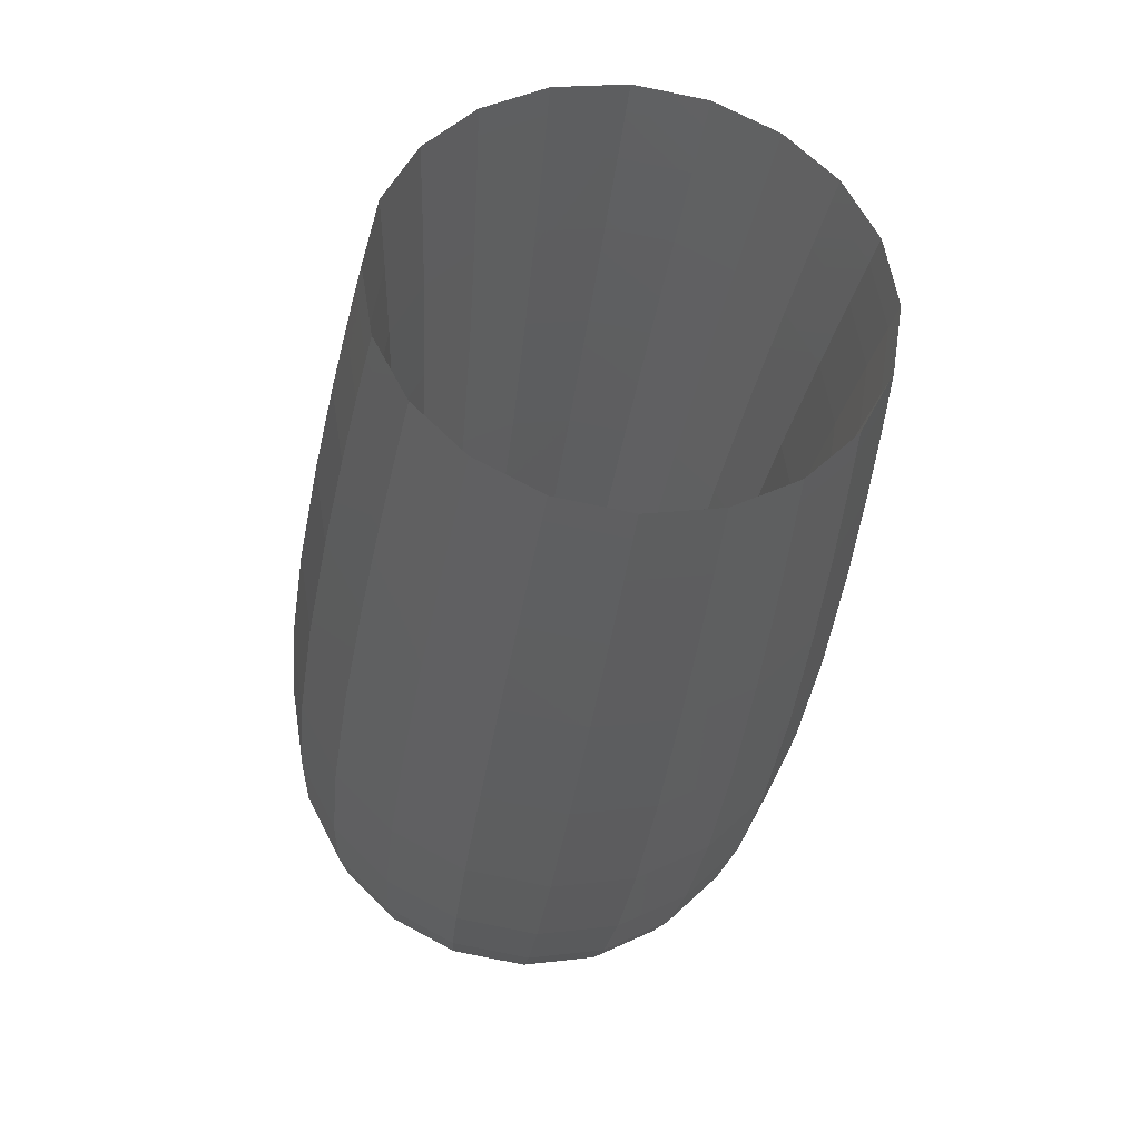
<metadata>
{"format":"stl","ext":"stl","renderer":"f3d","projection":"perspective","resolution":1024,"background":"white","views":[{"elev":-31.7,"azim":83.2,"up":"+Z"}]}
</metadata>
<code>
# stl→obj: 400 verts, 800 faces
v 1 0.25 0
v 0.9656 0.2335 -0.07774
v 1 0.2372 -0.07898
v 0.9656 0.2461 0
v 0.9055 0.2273 -0.07566
v 0.9055 0.2395 0
v 0.8079 0.2179 -0.07255
v 0.8079 0.2296 0
v 0.667 0.2062 -0.06864
v 0.667 0.2173 0
v 0.4947 0.1952 -0.06499
v 0.4947 0.2057 0
v 0.3221 0.2001 0
v 0.3221 0.1899 -0.06321
v 0.1808 0.2032 0
v 0.1808 0.1929 -0.06421
v 0.08323 0.2135 0
v 0.08323 0.2027 -0.06747
v 0.02468 0.2283 0
v 0.02468 0.2167 -0.07213
v 0 0.25 0
v 0 0.2372 -0.07898
v 0.02468 0.2578 -0.08584
v 0.02468 0.2717 0
v 0.08323 0.2718 -0.0905
v 0.08323 0.2865 0
v 0.1808 0.2816 -0.09376
v 0.1808 0.2968 0
v 0.3221 0.2846 -0.09476
v 0.3221 0.2999 0
v 0.4947 0.2793 -0.09298
v 0.4947 0.2943 0
v 0.667 0.2827 0
v 0.667 0.2683 -0.08932
v 0.8079 0.2704 0
v 0.8079 0.2566 -0.08542
v 0.9055 0.2605 0
v 0.9055 0.2472 -0.08231
v 0.9656 0.2539 0
v 0.9656 0.241 -0.08023
v 0.9656 0.1986 -0.1453
v 1 0.2017 -0.1476
v 0.9055 0.1932 -0.1414
v 0.8079 0.1853 -0.1356
v 0.667 0.1753 -0.1283
v 0.4947 0.166 -0.1215
v 0.3221 0.1615 -0.1181
v 0.1808 0.164 -0.12
v 0.08323 0.1723 -0.1261
v 0.02468 0.1842 -0.1348
v 0 0.2017 -0.1476
v 0.02468 0.2193 -0.1604
v 0.08323 0.2312 -0.1691
v 0.1808 0.2395 -0.1752
v 0.3221 0.242 -0.1771
v 0.4947 0.2375 -0.1738
v 0.667 0.2281 -0.1669
v 0.8079 0.2182 -0.1596
v 0.9055 0.2102 -0.1538
v 0.9656 0.2049 -0.1499
v 0.9656 0.1453 -0.1986
v 1 0.1476 -0.2017
v 0.9055 0.1414 -0.1932
v 0.8079 0.1356 -0.1853
v 0.667 0.1283 -0.1753
v 0.4947 0.1215 -0.166
v 0.3221 0.1181 -0.1615
v 0.1808 0.12 -0.164
v 0.08323 0.1261 -0.1723
v 0.02468 0.1348 -0.1842
v 0 0.1476 -0.2017
v 0.02468 0.1604 -0.2193
v 0.08323 0.1691 -0.2312
v 0.1808 0.1752 -0.2395
v 0.3221 0.1771 -0.242
v 0.4947 0.1738 -0.2375
v 0.667 0.1669 -0.2281
v 0.8079 0.1596 -0.2182
v 0.9055 0.1538 -0.2102
v 0.9656 0.1499 -0.2049
v 0.9656 0.07774 -0.2335
v 1 0.07898 -0.2372
v 0.9055 0.07566 -0.2273
v 0.8079 0.07255 -0.2179
v 0.667 0.06864 -0.2062
v 0.4947 0.06499 -0.1952
v 0.3221 0.06321 -0.1899
v 0.1808 0.06421 -0.1929
v 0.08323 0.06747 -0.2027
v 0.02468 0.07213 -0.2167
v 0 0.07898 -0.2372
v 0.02468 0.08584 -0.2578
v 0.08323 0.0905 -0.2718
v 0.1808 0.09376 -0.2816
v 0.3221 0.09476 -0.2846
v 0.4947 0.09298 -0.2793
v 0.667 0.08932 -0.2683
v 0.8079 0.08542 -0.2566
v 0.9055 0.08231 -0.2472
v 0.9656 0.08023 -0.241
v 0.9656 0 -0.2461
v 1 0 -0.25
v 0.9055 0 -0.2395
v 0.8079 0 -0.2296
v 0.667 0 -0.2173
v 0.4947 0 -0.2057
v 0.3221 0 -0.2001
v 0.1808 0 -0.2032
v 0.08323 0 -0.2135
v 0.02468 0 -0.2283
v 0 0 -0.25
v 0.02468 0 -0.2717
v 0.08323 0 -0.2865
v 0.1808 0 -0.2968
v 0.3221 0 -0.2999
v 0.4947 0 -0.2943
v 0.667 0 -0.2827
v 0.8079 0 -0.2704
v 0.9055 0 -0.2605
v 0.9656 0 -0.2539
v 0.9656 -0.07774 -0.2335
v 1 -0.07898 -0.2372
v 0.9055 -0.07566 -0.2273
v 0.8079 -0.07255 -0.2179
v 0.667 -0.06864 -0.2062
v 0.4947 -0.06499 -0.1952
v 0.3221 -0.06321 -0.1899
v 0.1808 -0.06421 -0.1929
v 0.08323 -0.06747 -0.2027
v 0.02468 -0.07213 -0.2167
v 0 -0.07898 -0.2372
v 0.02468 -0.08584 -0.2578
v 0.08323 -0.0905 -0.2718
v 0.1808 -0.09376 -0.2816
v 0.3221 -0.09476 -0.2846
v 0.4947 -0.09298 -0.2793
v 0.667 -0.08932 -0.2683
v 0.8079 -0.08542 -0.2566
v 0.9055 -0.08231 -0.2472
v 0.9656 -0.08023 -0.241
v 0.9656 -0.1453 -0.1986
v 1 -0.1476 -0.2017
v 0.9055 -0.1414 -0.1932
v 0.8079 -0.1356 -0.1853
v 0.667 -0.1283 -0.1753
v 0.4947 -0.1215 -0.166
v 0.3221 -0.1181 -0.1615
v 0.1808 -0.12 -0.164
v 0.08323 -0.1261 -0.1723
v 0.02468 -0.1348 -0.1842
v 0 -0.1476 -0.2017
v 0.02468 -0.1604 -0.2193
v 0.08323 -0.1691 -0.2312
v 0.1808 -0.1752 -0.2395
v 0.3221 -0.1771 -0.242
v 0.4947 -0.1738 -0.2375
v 0.667 -0.1669 -0.2281
v 0.8079 -0.1596 -0.2182
v 0.9055 -0.1538 -0.2102
v 0.9656 -0.1499 -0.2049
v 0.9656 -0.1986 -0.1453
v 1 -0.2017 -0.1476
v 0.9055 -0.1932 -0.1414
v 0.8079 -0.1853 -0.1356
v 0.667 -0.1753 -0.1283
v 0.4947 -0.166 -0.1215
v 0.3221 -0.1615 -0.1181
v 0.1808 -0.164 -0.12
v 0.08323 -0.1723 -0.1261
v 0.02468 -0.1842 -0.1348
v 0 -0.2017 -0.1476
v 0.02468 -0.2193 -0.1604
v 0.08323 -0.2312 -0.1691
v 0.1808 -0.2395 -0.1752
v 0.3221 -0.242 -0.1771
v 0.4947 -0.2375 -0.1738
v 0.667 -0.2281 -0.1669
v 0.8079 -0.2182 -0.1596
v 0.9055 -0.2102 -0.1538
v 0.9656 -0.2049 -0.1499
v 0.9656 -0.2335 -0.07774
v 1 -0.2372 -0.07898
v 0.9055 -0.2273 -0.07566
v 0.8079 -0.2179 -0.07255
v 0.667 -0.2062 -0.06864
v 0.4947 -0.1952 -0.06499
v 0.3221 -0.1899 -0.06321
v 0.1808 -0.1929 -0.06421
v 0.08323 -0.2027 -0.06747
v 0.02468 -0.2167 -0.07213
v 0 -0.2372 -0.07898
v 0.02468 -0.2578 -0.08584
v 0.08323 -0.2718 -0.0905
v 0.1808 -0.2816 -0.09376
v 0.3221 -0.2846 -0.09476
v 0.4947 -0.2793 -0.09298
v 0.667 -0.2683 -0.08932
v 0.8079 -0.2566 -0.08542
v 0.9055 -0.2472 -0.08231
v 0.9656 -0.241 -0.08023
v 0.9656 -0.2461 0
v 1 -0.25 0
v 0.9055 -0.2395 0
v 0.8079 -0.2296 0
v 0.667 -0.2173 0
v 0.4947 -0.2057 0
v 0.3221 -0.2001 0
v 0.1808 -0.2032 0
v 0.08323 -0.2135 0
v 0.02468 -0.2283 0
v 0 -0.25 0
v 0.02468 -0.2717 0
v 0.08323 -0.2865 0
v 0.1808 -0.2968 0
v 0.3221 -0.2999 0
v 0.4947 -0.2943 0
v 0.667 -0.2827 0
v 0.8079 -0.2704 0
v 0.9055 -0.2605 0
v 0.9656 -0.2539 0
v 0.9656 -0.2335 0.07774
v 1 -0.2372 0.07898
v 0.9055 -0.2273 0.07566
v 0.8079 -0.2179 0.07255
v 0.667 -0.2062 0.06864
v 0.4947 -0.1952 0.06499
v 0.3221 -0.1899 0.06321
v 0.1808 -0.1929 0.06421
v 0.08323 -0.2027 0.06747
v 0.02468 -0.2167 0.07213
v 0 -0.2372 0.07898
v 0.02468 -0.2578 0.08584
v 0.08323 -0.2718 0.0905
v 0.1808 -0.2816 0.09376
v 0.3221 -0.2846 0.09476
v 0.4947 -0.2793 0.09298
v 0.667 -0.2683 0.08932
v 0.8079 -0.2566 0.08542
v 0.9055 -0.2472 0.08231
v 0.9656 -0.241 0.08023
v 0.9656 -0.1986 0.1453
v 1 -0.2017 0.1476
v 0.9055 -0.1932 0.1414
v 0.8079 -0.1853 0.1356
v 0.667 -0.1753 0.1283
v 0.4947 -0.166 0.1215
v 0.3221 -0.1615 0.1181
v 0.1808 -0.164 0.12
v 0.08323 -0.1723 0.1261
v 0.02468 -0.1842 0.1348
v 0 -0.2017 0.1476
v 0.02468 -0.2193 0.1604
v 0.08323 -0.2312 0.1691
v 0.1808 -0.2395 0.1752
v 0.3221 -0.242 0.1771
v 0.4947 -0.2375 0.1738
v 0.667 -0.2281 0.1669
v 0.8079 -0.2182 0.1596
v 0.9055 -0.2102 0.1538
v 0.9656 -0.2049 0.1499
v 0.9656 -0.1453 0.1986
v 1 -0.1476 0.2017
v 0.9055 -0.1414 0.1932
v 0.8079 -0.1356 0.1853
v 0.667 -0.1283 0.1753
v 0.4947 -0.1215 0.166
v 0.3221 -0.1181 0.1615
v 0.1808 -0.12 0.164
v 0.08323 -0.1261 0.1723
v 0.02468 -0.1348 0.1842
v 0 -0.1476 0.2017
v 0.02468 -0.1604 0.2193
v 0.08323 -0.1691 0.2312
v 0.1808 -0.1752 0.2395
v 0.3221 -0.1771 0.242
v 0.4947 -0.1738 0.2375
v 0.667 -0.1669 0.2281
v 0.8079 -0.1596 0.2182
v 0.9055 -0.1538 0.2102
v 0.9656 -0.1499 0.2049
v 0.9656 -0.07774 0.2335
v 1 -0.07898 0.2372
v 0.9055 -0.07566 0.2273
v 0.8079 -0.07255 0.2179
v 0.667 -0.06864 0.2062
v 0.4947 -0.06499 0.1952
v 0.3221 -0.06321 0.1899
v 0.1808 -0.06421 0.1929
v 0.08323 -0.06747 0.2027
v 0.02468 -0.07213 0.2167
v 0 -0.07898 0.2372
v 0.02468 -0.08584 0.2578
v 0.08323 -0.0905 0.2718
v 0.1808 -0.09376 0.2816
v 0.3221 -0.09476 0.2846
v 0.4947 -0.09298 0.2793
v 0.667 -0.08932 0.2683
v 0.8079 -0.08542 0.2566
v 0.9055 -0.08231 0.2472
v 0.9656 -0.08023 0.241
v 0.9656 0 0.2461
v 1 0 0.25
v 0.9055 0 0.2395
v 0.8079 0 0.2296
v 0.667 0 0.2173
v 0.4947 0 0.2057
v 0.3221 0 0.2001
v 0.1808 0 0.2032
v 0.08323 0 0.2135
v 0.02468 0 0.2283
v 0 0 0.25
v 0.02468 0 0.2717
v 0.08323 0 0.2865
v 0.1808 0 0.2968
v 0.3221 0 0.2999
v 0.4947 0 0.2943
v 0.667 0 0.2827
v 0.8079 0 0.2704
v 0.9055 0 0.2605
v 0.9656 0 0.2539
v 0.9656 0.07774 0.2335
v 1 0.07898 0.2372
v 0.9055 0.07566 0.2273
v 0.8079 0.07255 0.2179
v 0.667 0.06864 0.2062
v 0.4947 0.06499 0.1952
v 0.3221 0.06321 0.1899
v 0.1808 0.06421 0.1929
v 0.08323 0.06747 0.2027
v 0.02468 0.07213 0.2167
v 0 0.07898 0.2372
v 0.02468 0.08584 0.2578
v 0.08323 0.0905 0.2718
v 0.1808 0.09376 0.2816
v 0.3221 0.09476 0.2846
v 0.4947 0.09298 0.2793
v 0.667 0.08932 0.2683
v 0.8079 0.08542 0.2566
v 0.9055 0.08231 0.2472
v 0.9656 0.08023 0.241
v 0.9656 0.1453 0.1986
v 1 0.1476 0.2017
v 0.9055 0.1414 0.1932
v 0.8079 0.1356 0.1853
v 0.667 0.1283 0.1753
v 0.4947 0.1215 0.166
v 0.3221 0.1181 0.1615
v 0.1808 0.12 0.164
v 0.08323 0.1261 0.1723
v 0.02468 0.1348 0.1842
v 0 0.1476 0.2017
v 0.02468 0.1604 0.2193
v 0.08323 0.1691 0.2312
v 0.1808 0.1752 0.2395
v 0.3221 0.1771 0.242
v 0.4947 0.1738 0.2375
v 0.667 0.1669 0.2281
v 0.8079 0.1596 0.2182
v 0.9055 0.1538 0.2102
v 0.9656 0.1499 0.2049
v 0.9656 0.1986 0.1453
v 1 0.2017 0.1476
v 0.9055 0.1932 0.1414
v 0.8079 0.1853 0.1356
v 0.667 0.1753 0.1283
v 0.4947 0.166 0.1215
v 0.3221 0.1615 0.1181
v 0.1808 0.164 0.12
v 0.08323 0.1723 0.1261
v 0.02468 0.1842 0.1348
v 0 0.2017 0.1476
v 0.02468 0.2193 0.1604
v 0.08323 0.2312 0.1691
v 0.1808 0.2395 0.1752
v 0.3221 0.242 0.1771
v 0.4947 0.2375 0.1738
v 0.667 0.2281 0.1669
v 0.8079 0.2182 0.1596
v 0.9055 0.2102 0.1538
v 0.9656 0.2049 0.1499
v 0.9656 0.2335 0.07774
v 1 0.2372 0.07898
v 0.9055 0.2273 0.07566
v 0.8079 0.2179 0.07255
v 0.667 0.2062 0.06864
v 0.4947 0.1952 0.06499
v 0.3221 0.1899 0.06321
v 0.1808 0.1929 0.06421
v 0.08323 0.2027 0.06747
v 0.02468 0.2167 0.07213
v 0 0.2372 0.07898
v 0.02468 0.2578 0.08584
v 0.08323 0.2718 0.0905
v 0.1808 0.2816 0.09376
v 0.3221 0.2846 0.09476
v 0.4947 0.2793 0.09298
v 0.667 0.2683 0.08932
v 0.8079 0.2566 0.08542
v 0.9055 0.2472 0.08231
v 0.9656 0.241 0.08023
f 1 2 3
f 1 4 2
f 4 5 2
f 4 6 5
f 6 7 5
f 6 8 7
f 8 9 7
f 8 10 9
f 10 11 9
f 10 12 11
f 12 13 11
f 11 13 14
f 13 15 14
f 14 15 16
f 15 17 16
f 16 17 18
f 17 19 18
f 18 19 20
f 19 21 20
f 20 21 22
f 21 23 22
f 21 24 23
f 24 25 23
f 24 26 25
f 26 27 25
f 26 28 27
f 28 29 27
f 28 30 29
f 30 31 29
f 30 32 31
f 32 33 31
f 31 33 34
f 33 35 34
f 34 35 36
f 35 37 36
f 36 37 38
f 37 39 38
f 38 39 40
f 39 1 40
f 40 1 3
f 3 41 42
f 3 2 41
f 2 43 41
f 2 5 43
f 5 44 43
f 5 7 44
f 7 45 44
f 7 9 45
f 9 46 45
f 9 11 46
f 11 14 46
f 46 14 47
f 14 16 47
f 47 16 48
f 16 18 48
f 48 18 49
f 18 20 49
f 49 20 50
f 20 22 50
f 50 22 51
f 22 52 51
f 22 23 52
f 23 53 52
f 23 25 53
f 25 54 53
f 25 27 54
f 27 55 54
f 27 29 55
f 29 56 55
f 29 31 56
f 31 34 56
f 56 34 57
f 34 36 57
f 57 36 58
f 36 38 58
f 58 38 59
f 38 40 59
f 59 40 60
f 40 3 60
f 60 3 42
f 42 61 62
f 42 41 61
f 41 63 61
f 41 43 63
f 43 64 63
f 43 44 64
f 44 65 64
f 44 45 65
f 45 66 65
f 45 46 66
f 46 47 66
f 66 47 67
f 47 48 67
f 67 48 68
f 48 49 68
f 68 49 69
f 49 50 69
f 69 50 70
f 50 51 70
f 70 51 71
f 51 72 71
f 51 52 72
f 52 73 72
f 52 53 73
f 53 74 73
f 53 54 74
f 54 75 74
f 54 55 75
f 55 76 75
f 55 56 76
f 56 57 76
f 76 57 77
f 57 58 77
f 77 58 78
f 58 59 78
f 78 59 79
f 59 60 79
f 79 60 80
f 60 42 80
f 80 42 62
f 62 81 82
f 62 61 81
f 61 83 81
f 61 63 83
f 63 84 83
f 63 64 84
f 64 85 84
f 64 65 85
f 65 86 85
f 65 66 86
f 66 67 86
f 86 67 87
f 67 68 87
f 87 68 88
f 68 69 88
f 88 69 89
f 69 70 89
f 89 70 90
f 70 71 90
f 90 71 91
f 71 92 91
f 71 72 92
f 72 93 92
f 72 73 93
f 73 94 93
f 73 74 94
f 74 95 94
f 74 75 95
f 75 96 95
f 75 76 96
f 76 77 96
f 96 77 97
f 77 78 97
f 97 78 98
f 78 79 98
f 98 79 99
f 79 80 99
f 99 80 100
f 80 62 100
f 100 62 82
f 82 101 102
f 82 81 101
f 81 103 101
f 81 83 103
f 83 104 103
f 83 84 104
f 84 105 104
f 84 85 105
f 85 106 105
f 85 86 106
f 86 87 106
f 106 87 107
f 87 88 107
f 107 88 108
f 88 89 108
f 108 89 109
f 89 90 109
f 109 90 110
f 90 91 110
f 110 91 111
f 91 112 111
f 91 92 112
f 92 113 112
f 92 93 113
f 93 114 113
f 93 94 114
f 94 115 114
f 94 95 115
f 95 116 115
f 95 96 116
f 96 97 116
f 116 97 117
f 97 98 117
f 117 98 118
f 98 99 118
f 118 99 119
f 99 100 119
f 119 100 120
f 100 82 120
f 120 82 102
f 102 121 122
f 102 101 121
f 101 123 121
f 101 103 123
f 103 124 123
f 103 104 124
f 104 125 124
f 104 105 125
f 105 126 125
f 105 106 126
f 106 107 126
f 126 107 127
f 107 108 127
f 127 108 128
f 108 109 128
f 128 109 129
f 109 110 129
f 129 110 130
f 110 111 130
f 130 111 131
f 111 132 131
f 111 112 132
f 112 133 132
f 112 113 133
f 113 134 133
f 113 114 134
f 114 135 134
f 114 115 135
f 115 136 135
f 115 116 136
f 116 117 136
f 136 117 137
f 117 118 137
f 137 118 138
f 118 119 138
f 138 119 139
f 119 120 139
f 139 120 140
f 120 102 140
f 140 102 122
f 122 141 142
f 122 121 141
f 121 143 141
f 121 123 143
f 123 144 143
f 123 124 144
f 124 145 144
f 124 125 145
f 125 146 145
f 125 126 146
f 126 127 146
f 146 127 147
f 127 128 147
f 147 128 148
f 128 129 148
f 148 129 149
f 129 130 149
f 149 130 150
f 130 131 150
f 150 131 151
f 131 152 151
f 131 132 152
f 132 153 152
f 132 133 153
f 133 154 153
f 133 134 154
f 134 155 154
f 134 135 155
f 135 156 155
f 135 136 156
f 136 137 156
f 156 137 157
f 137 138 157
f 157 138 158
f 138 139 158
f 158 139 159
f 139 140 159
f 159 140 160
f 140 122 160
f 160 122 142
f 142 161 162
f 142 141 161
f 141 163 161
f 141 143 163
f 143 164 163
f 143 144 164
f 144 165 164
f 144 145 165
f 145 166 165
f 145 146 166
f 146 147 166
f 166 147 167
f 147 148 167
f 167 148 168
f 148 149 168
f 168 149 169
f 149 150 169
f 169 150 170
f 150 151 170
f 170 151 171
f 151 172 171
f 151 152 172
f 152 173 172
f 152 153 173
f 153 174 173
f 153 154 174
f 154 175 174
f 154 155 175
f 155 176 175
f 155 156 176
f 156 157 176
f 176 157 177
f 157 158 177
f 177 158 178
f 158 159 178
f 178 159 179
f 159 160 179
f 179 160 180
f 160 142 180
f 180 142 162
f 162 181 182
f 162 161 181
f 161 183 181
f 161 163 183
f 163 184 183
f 163 164 184
f 164 185 184
f 164 165 185
f 165 186 185
f 165 166 186
f 166 167 186
f 186 167 187
f 167 168 187
f 187 168 188
f 168 169 188
f 188 169 189
f 169 170 189
f 189 170 190
f 170 171 190
f 190 171 191
f 171 192 191
f 171 172 192
f 172 193 192
f 172 173 193
f 173 194 193
f 173 174 194
f 174 195 194
f 174 175 195
f 175 196 195
f 175 176 196
f 176 177 196
f 196 177 197
f 177 178 197
f 197 178 198
f 178 179 198
f 198 179 199
f 179 180 199
f 199 180 200
f 180 162 200
f 200 162 182
f 182 201 202
f 182 181 201
f 181 203 201
f 181 183 203
f 183 204 203
f 183 184 204
f 184 205 204
f 184 185 205
f 185 206 205
f 185 186 206
f 186 187 206
f 206 187 207
f 187 188 207
f 207 188 208
f 188 189 208
f 208 189 209
f 189 190 209
f 209 190 210
f 190 191 210
f 210 191 211
f 191 212 211
f 191 192 212
f 192 213 212
f 192 193 213
f 193 214 213
f 193 194 214
f 194 215 214
f 194 195 215
f 195 216 215
f 195 196 216
f 196 197 216
f 216 197 217
f 197 198 217
f 217 198 218
f 198 199 218
f 218 199 219
f 199 200 219
f 219 200 220
f 200 182 220
f 220 182 202
f 202 221 222
f 202 201 221
f 201 223 221
f 201 203 223
f 203 224 223
f 203 204 224
f 204 225 224
f 204 205 225
f 205 226 225
f 205 206 226
f 206 207 226
f 226 207 227
f 207 208 227
f 227 208 228
f 208 209 228
f 228 209 229
f 209 210 229
f 229 210 230
f 210 211 230
f 230 211 231
f 211 232 231
f 211 212 232
f 212 233 232
f 212 213 233
f 213 234 233
f 213 214 234
f 214 235 234
f 214 215 235
f 215 236 235
f 215 216 236
f 216 217 236
f 236 217 237
f 217 218 237
f 237 218 238
f 218 219 238
f 238 219 239
f 219 220 239
f 239 220 240
f 220 202 240
f 240 202 222
f 222 241 242
f 222 221 241
f 221 243 241
f 221 223 243
f 223 244 243
f 223 224 244
f 224 245 244
f 224 225 245
f 225 246 245
f 225 226 246
f 226 227 246
f 246 227 247
f 227 228 247
f 247 228 248
f 228 229 248
f 248 229 249
f 229 230 249
f 249 230 250
f 230 231 250
f 250 231 251
f 231 252 251
f 231 232 252
f 232 253 252
f 232 233 253
f 233 254 253
f 233 234 254
f 234 255 254
f 234 235 255
f 235 256 255
f 235 236 256
f 236 237 256
f 256 237 257
f 237 238 257
f 257 238 258
f 238 239 258
f 258 239 259
f 239 240 259
f 259 240 260
f 240 222 260
f 260 222 242
f 242 261 262
f 242 241 261
f 241 263 261
f 241 243 263
f 243 264 263
f 243 244 264
f 244 265 264
f 244 245 265
f 245 266 265
f 245 246 266
f 246 247 266
f 266 247 267
f 247 248 267
f 267 248 268
f 248 249 268
f 268 249 269
f 249 250 269
f 269 250 270
f 250 251 270
f 270 251 271
f 251 272 271
f 251 252 272
f 252 273 272
f 252 253 273
f 253 274 273
f 253 254 274
f 254 275 274
f 254 255 275
f 255 276 275
f 255 256 276
f 256 257 276
f 276 257 277
f 257 258 277
f 277 258 278
f 258 259 278
f 278 259 279
f 259 260 279
f 279 260 280
f 260 242 280
f 280 242 262
f 262 281 282
f 262 261 281
f 261 283 281
f 261 263 283
f 263 284 283
f 263 264 284
f 264 285 284
f 264 265 285
f 265 286 285
f 265 266 286
f 266 267 286
f 286 267 287
f 267 268 287
f 287 268 288
f 268 269 288
f 288 269 289
f 269 270 289
f 289 270 290
f 270 271 290
f 290 271 291
f 271 292 291
f 271 272 292
f 272 293 292
f 272 273 293
f 273 294 293
f 273 274 294
f 274 295 294
f 274 275 295
f 275 296 295
f 275 276 296
f 276 277 296
f 296 277 297
f 277 278 297
f 297 278 298
f 278 279 298
f 298 279 299
f 279 280 299
f 299 280 300
f 280 262 300
f 300 262 282
f 282 301 302
f 282 281 301
f 281 303 301
f 281 283 303
f 283 304 303
f 283 284 304
f 284 305 304
f 284 285 305
f 285 306 305
f 285 286 306
f 286 287 306
f 306 287 307
f 287 288 307
f 307 288 308
f 288 289 308
f 308 289 309
f 289 290 309
f 309 290 310
f 290 291 310
f 310 291 311
f 291 312 311
f 291 292 312
f 292 313 312
f 292 293 313
f 293 314 313
f 293 294 314
f 294 315 314
f 294 295 315
f 295 316 315
f 295 296 316
f 296 297 316
f 316 297 317
f 297 298 317
f 317 298 318
f 298 299 318
f 318 299 319
f 299 300 319
f 319 300 320
f 300 282 320
f 320 282 302
f 302 321 322
f 302 301 321
f 301 323 321
f 301 303 323
f 303 324 323
f 303 304 324
f 304 325 324
f 304 305 325
f 305 326 325
f 305 306 326
f 306 307 326
f 326 307 327
f 307 308 327
f 327 308 328
f 308 309 328
f 328 309 329
f 309 310 329
f 329 310 330
f 310 311 330
f 330 311 331
f 311 332 331
f 311 312 332
f 312 333 332
f 312 313 333
f 313 334 333
f 313 314 334
f 314 335 334
f 314 315 335
f 315 336 335
f 315 316 336
f 316 317 336
f 336 317 337
f 317 318 337
f 337 318 338
f 318 319 338
f 338 319 339
f 319 320 339
f 339 320 340
f 320 302 340
f 340 302 322
f 322 341 342
f 322 321 341
f 321 343 341
f 321 323 343
f 323 344 343
f 323 324 344
f 324 345 344
f 324 325 345
f 325 346 345
f 325 326 346
f 326 327 346
f 346 327 347
f 327 328 347
f 347 328 348
f 328 329 348
f 348 329 349
f 329 330 349
f 349 330 350
f 330 331 350
f 350 331 351
f 331 352 351
f 331 332 352
f 332 353 352
f 332 333 353
f 333 354 353
f 333 334 354
f 334 355 354
f 334 335 355
f 335 356 355
f 335 336 356
f 336 337 356
f 356 337 357
f 337 338 357
f 357 338 358
f 338 339 358
f 358 339 359
f 339 340 359
f 359 340 360
f 340 322 360
f 360 322 342
f 342 361 362
f 342 341 361
f 341 363 361
f 341 343 363
f 343 364 363
f 343 344 364
f 344 365 364
f 344 345 365
f 345 366 365
f 345 346 366
f 346 347 366
f 366 347 367
f 347 348 367
f 367 348 368
f 348 349 368
f 368 349 369
f 349 350 369
f 369 350 370
f 350 351 370
f 370 351 371
f 351 372 371
f 351 352 372
f 352 373 372
f 352 353 373
f 353 374 373
f 353 354 374
f 354 375 374
f 354 355 375
f 355 376 375
f 355 356 376
f 356 357 376
f 376 357 377
f 357 358 377
f 377 358 378
f 358 359 378
f 378 359 379
f 359 360 379
f 379 360 380
f 360 342 380
f 380 342 362
f 362 381 382
f 362 361 381
f 361 383 381
f 361 363 383
f 363 384 383
f 363 364 384
f 364 385 384
f 364 365 385
f 365 386 385
f 365 366 386
f 366 367 386
f 386 367 387
f 367 368 387
f 387 368 388
f 368 369 388
f 388 369 389
f 369 370 389
f 389 370 390
f 370 371 390
f 390 371 391
f 371 392 391
f 371 372 392
f 372 393 392
f 372 373 393
f 373 394 393
f 373 374 394
f 374 395 394
f 374 375 395
f 375 396 395
f 375 376 396
f 376 377 396
f 396 377 397
f 377 378 397
f 397 378 398
f 378 379 398
f 398 379 399
f 379 380 399
f 399 380 400
f 380 362 400
f 400 362 382
f 382 4 1
f 382 381 4
f 381 6 4
f 381 383 6
f 383 8 6
f 383 384 8
f 384 10 8
f 384 385 10
f 385 12 10
f 385 386 12
f 386 387 12
f 12 387 13
f 387 388 13
f 13 388 15
f 388 389 15
f 15 389 17
f 389 390 17
f 17 390 19
f 390 391 19
f 19 391 21
f 391 24 21
f 391 392 24
f 392 26 24
f 392 393 26
f 393 28 26
f 393 394 28
f 394 30 28
f 394 395 30
f 395 32 30
f 395 396 32
f 396 397 32
f 32 397 33
f 397 398 33
f 33 398 35
f 398 399 35
f 35 399 37
f 399 400 37
f 37 400 39
f 400 382 39
f 39 382 1

</code>
